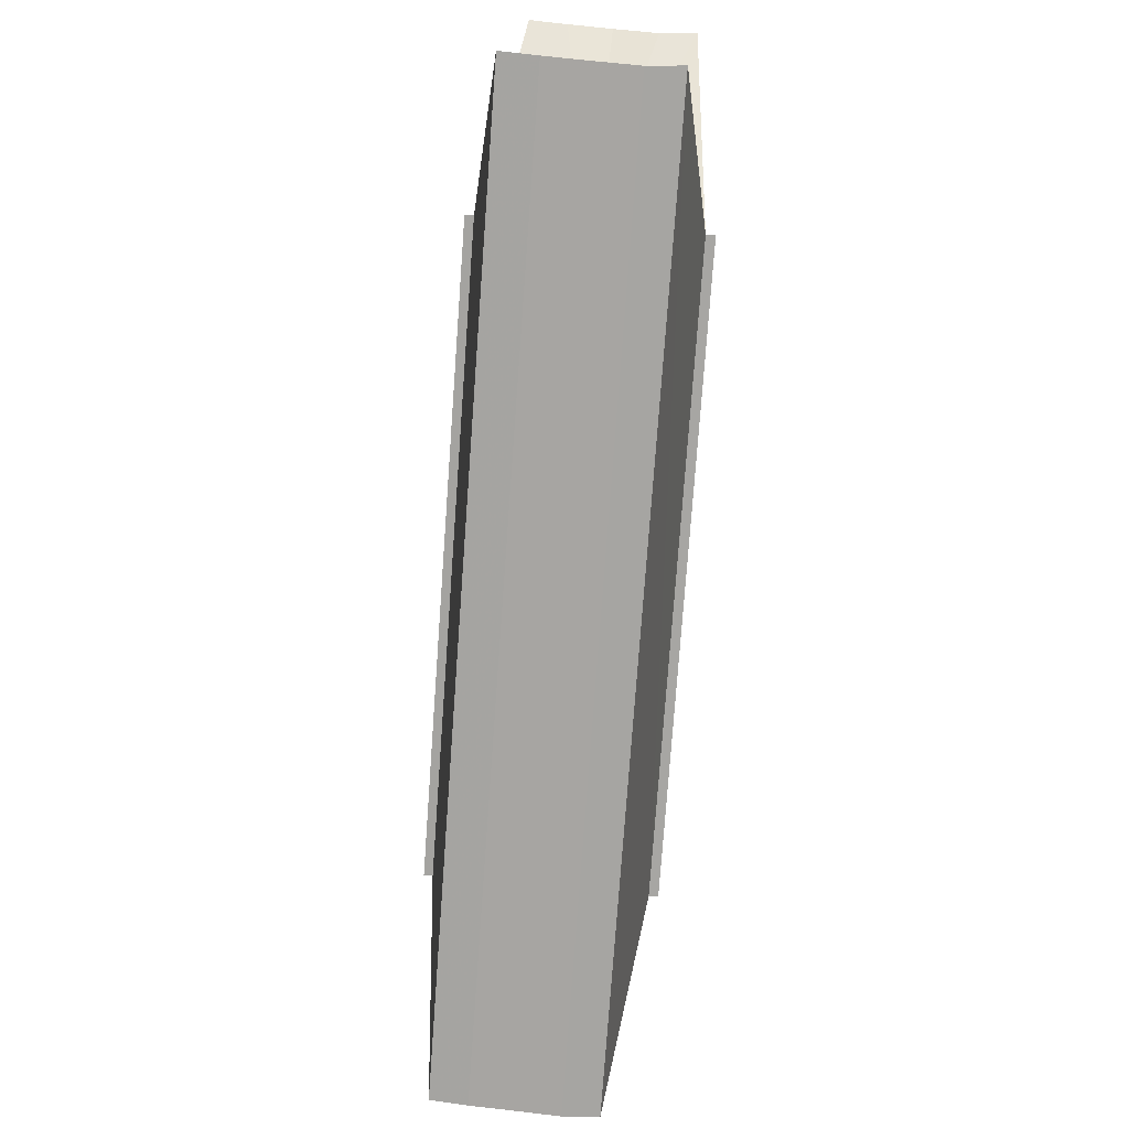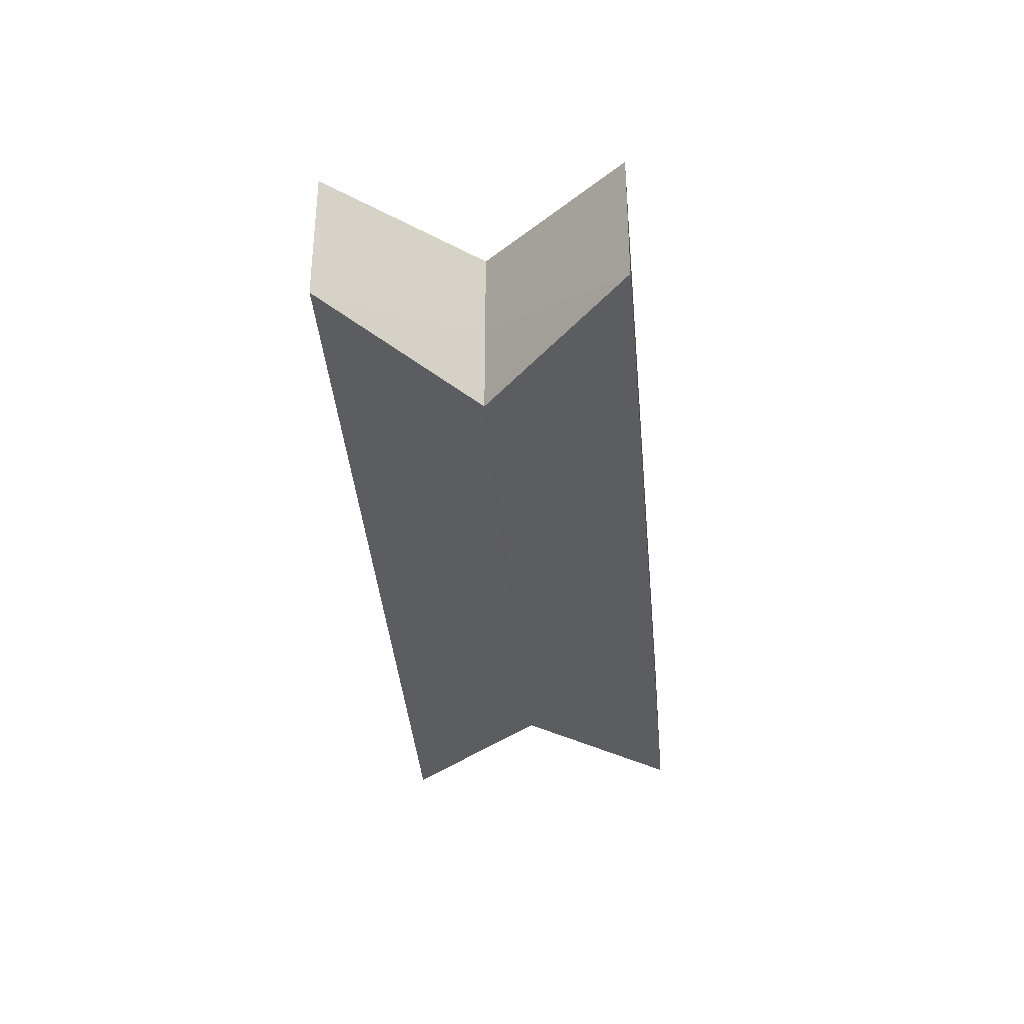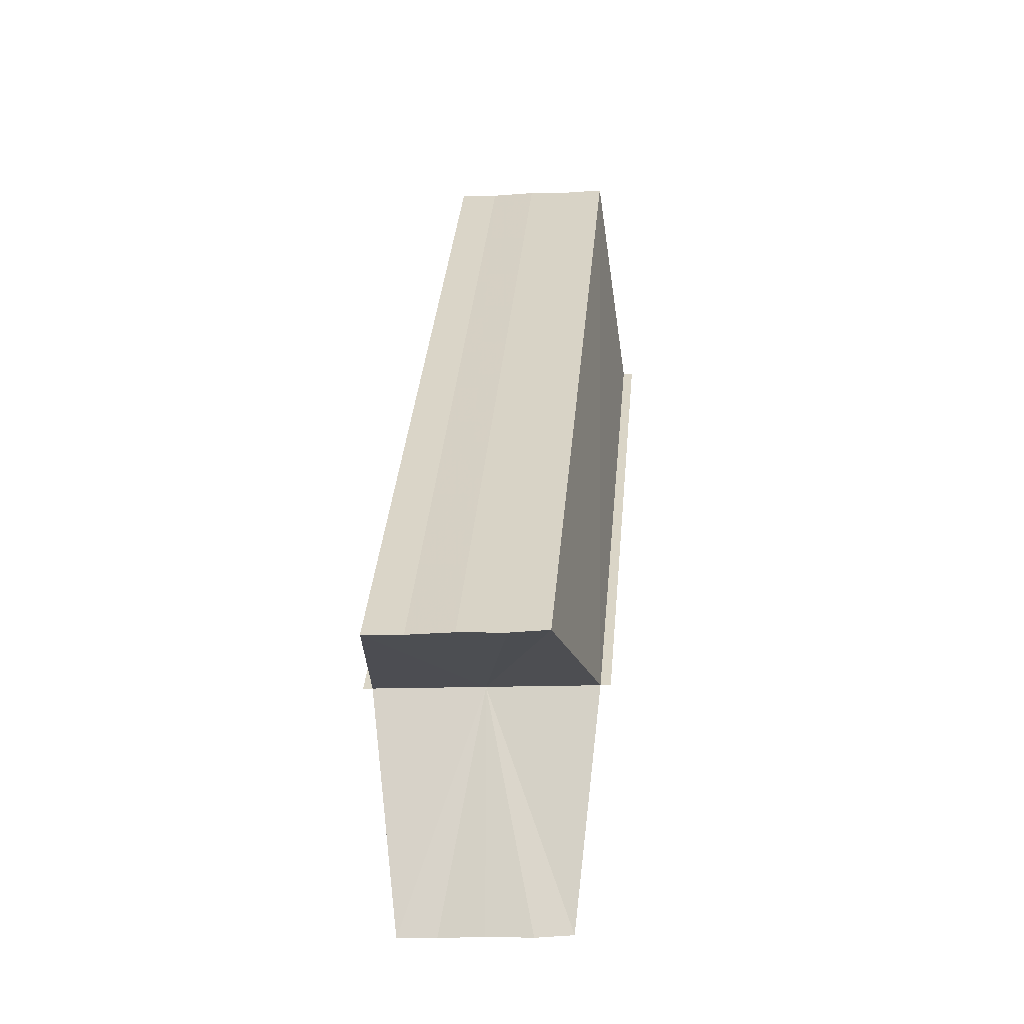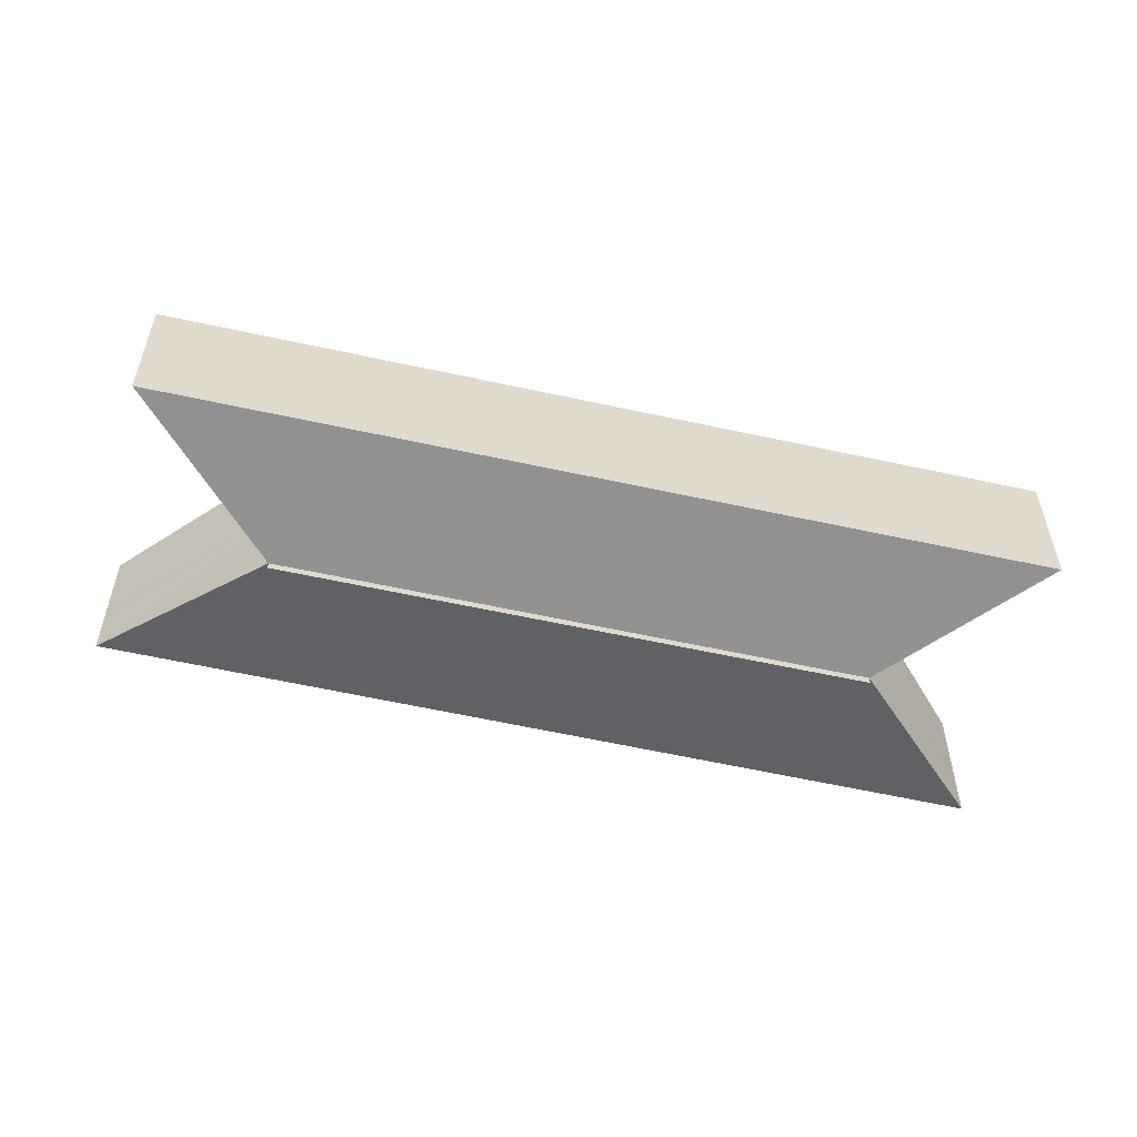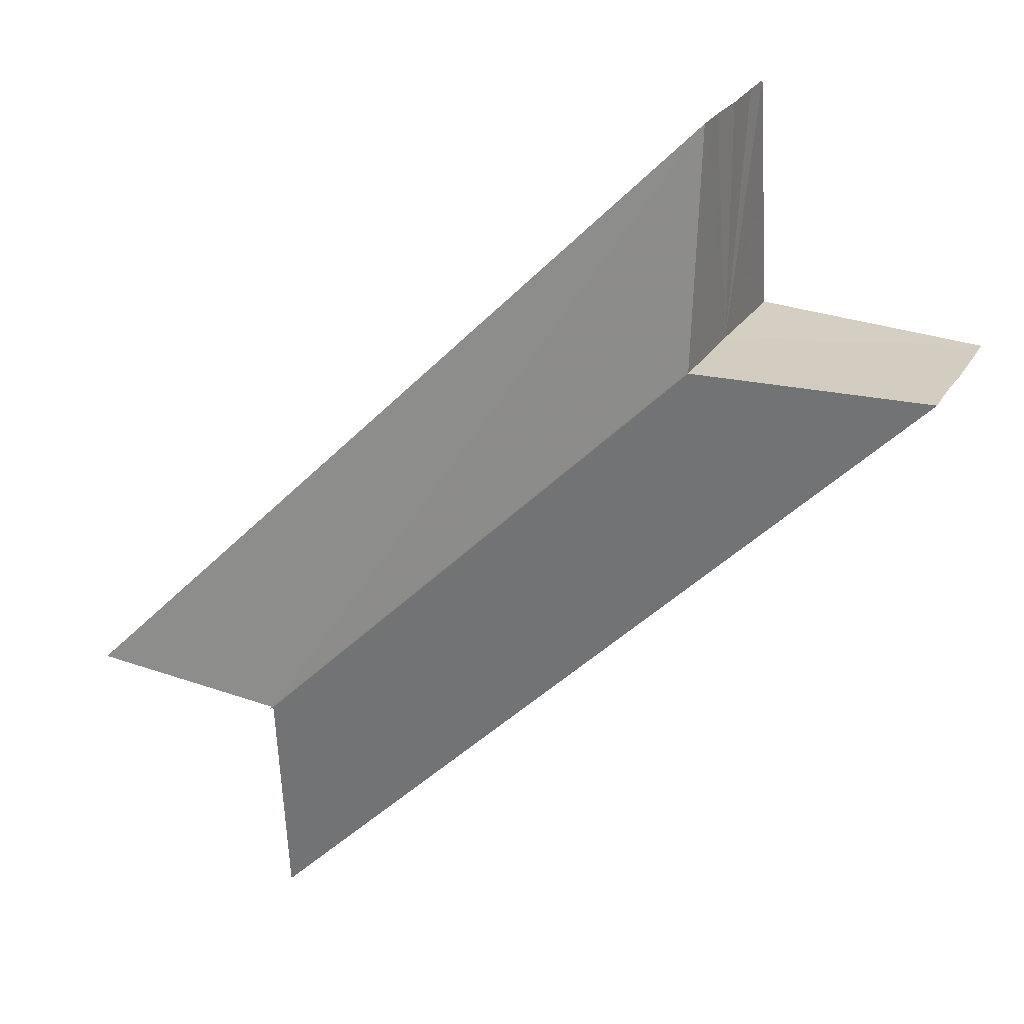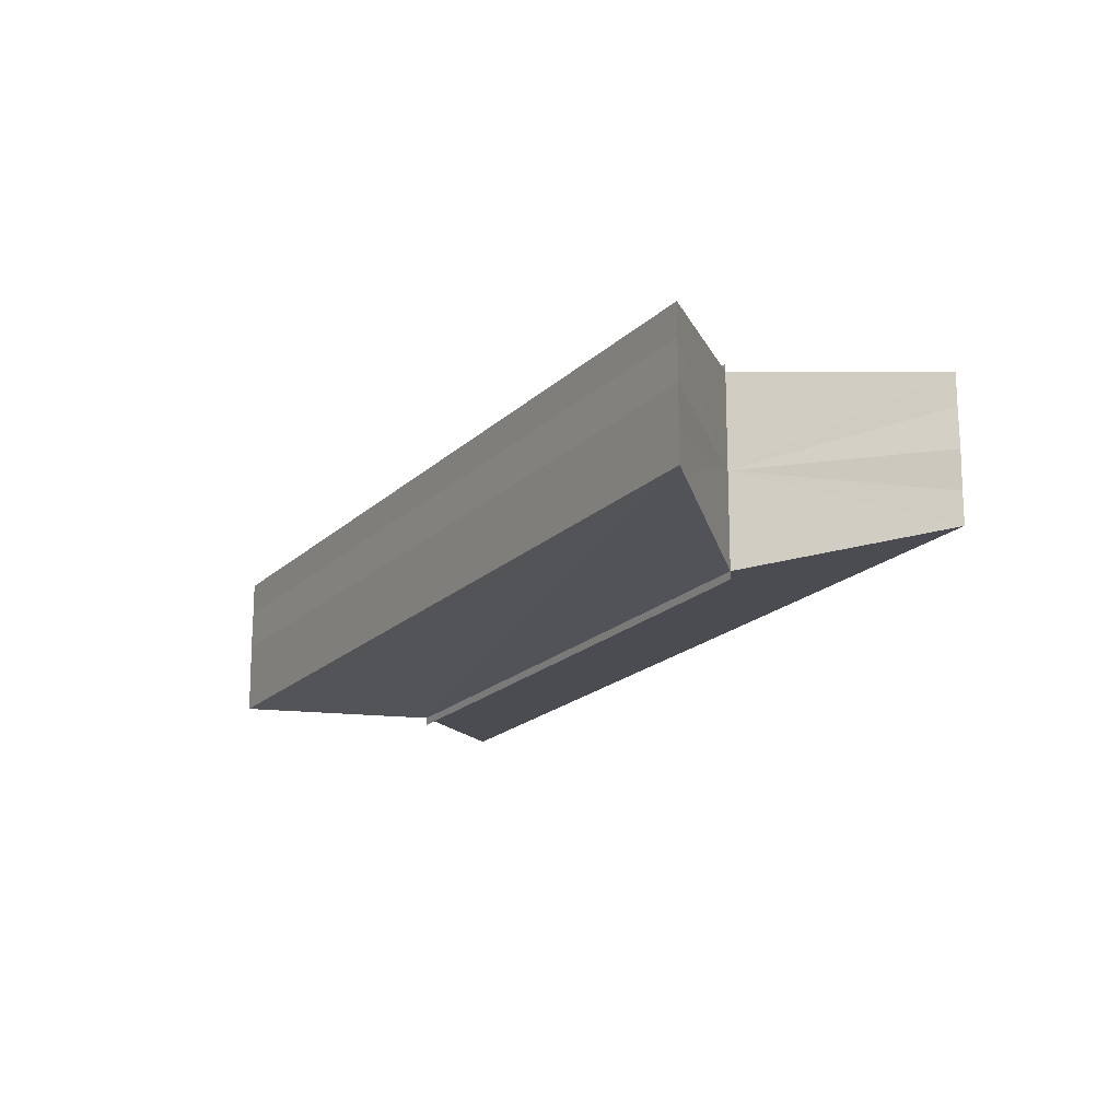
<metadata>
{"format":"obj","ext":"obj","renderer":"f3d","projection":"perspective","resolution":1024,"background":"white","views":[{"elev":60.5,"azim":-84.2,"up":"+Y"},{"elev":-37.2,"azim":-40.1,"up":"+Z"},{"elev":-15.9,"azim":-84.1,"up":"+Y"},{"elev":-57.3,"azim":32.0,"up":"+Z"},{"elev":24.8,"azim":24.2,"up":"+Y"},{"elev":-18.6,"azim":104.9,"up":"+Z"}]}
</metadata>
<code>
o 24006
v 2205 1883 14.01
v 2205 1883 14
v 2205 1883 14.01
v 2205 1883 14
v 2205 1883 14
v 2205 1883 14
v 2205 1883 14
v 2205 1883 14
v 2205 1883 14
v 2205 1883 14
v 2205 1883 14
v 2205 1883 14
v 2205 1883 14
v 2205 1883 13.99
v 2205 1883 14
v 2205 1883 14
v 2205 1883 13.99
v 2205 1883 14
v 2205 1883 14
v 2205 1883 14
v 2205 1883 14
v 2205 1883 14
v 2205 1883 14
v 2205 1883 14
v 2205 1883 14
v 2205 1883 14
v 2205 1883 14
v 2205 1883 14
v 2205 1883 14
v 2205 1883 14
v 2205 1883 14
v 2205 1883 14
v 2205 1883 14.01
v 2205 1883 14.01
v 2205 1883 14.01
v 2205 1883 14
v 2205 1883 14
v 2205 1883 14
v 2205 1883 14
v 2205 1883 14
v 2205 1883 14
v 2205 1883 14
v 2205 1883 14
v 2205 1883 13.99
v 2205 1883 13.99
v 2205 1883 14
v 2205 1883 13.99
v 2205 1883 14
v 2205 1883 14
v 2205 1883 14
v 2205 1883 14
v 2205 1883 14
v 2205 1883 14
v 2205 1883 14
v 2205 1883 14
v 2205 1883 14
v 2205 1883 14
v 2205 1883 14
v 2205 1883 14
v 2205 1883 14
v 2205 1883 14
v 2205 1883 14
v 2205 1883 14
v 2205 1883 14
v 2205 1883 14
v 2205 1883 14
v 2205 1883 14
v 2205 1883 14
v 2205 1883 14
v 2205 1883 14
v 2205 1883 14
v 2205 1883 14
v 2205 1883 14
v 2205 1883 14
v 2205 1883 14
v 2205 1883 14
v 2205 1883 14
v 2205 1883 14
v 2205 1883 14
v 2205 1883 14
v 2205 1883 14
v 2205 1883 14
v 2205 1883 14
v 2205 1883 14
v 2205 1883 14
v 2205 1883 14
v 2205 1883 14
v 2205 1883 14
v 2205 1883 14
v 2205 1883 14
v 2205 1883 14
v 2205 1883 14
f 1 2 3
f 4 2 5
f 3 6 7
f 5 6 7
f 8 9 7
f 8 10 11
f 12 13 11
f 14 13 11
f 15 16 12
f 17 16 14
f 18 19 10
f 18 20 9
f 18 21 19
f 18 22 20
f 18 23 21
f 18 24 22
f 18 25 23
f 18 26 24
f 27 28 25
f 27 29 26
f 30 31 32
f 30 33 32
f 32 34 35
f 32 36 37
f 38 36 39
f 38 40 41
f 42 40 43
f 42 44 45
f 46 47 42
f 46 48 42
f 49 50 40
f 49 51 50
f 49 52 51
f 49 53 36
f 49 54 53
f 49 55 54
f 49 56 52
f 49 57 55
f 58 56 59
f 60 61 56
f 60 62 57
f 63 57 64
f 65 66 58
f 67 68 63
f 69 70 65
f 71 72 67
f 73 74 69
f 75 76 71
f 77 78 73
f 79 80 75
f 78 81 82
f 80 83 84
f 81 85 86
f 85 87 88
f 83 89 90
f 89 91 92

</code>
